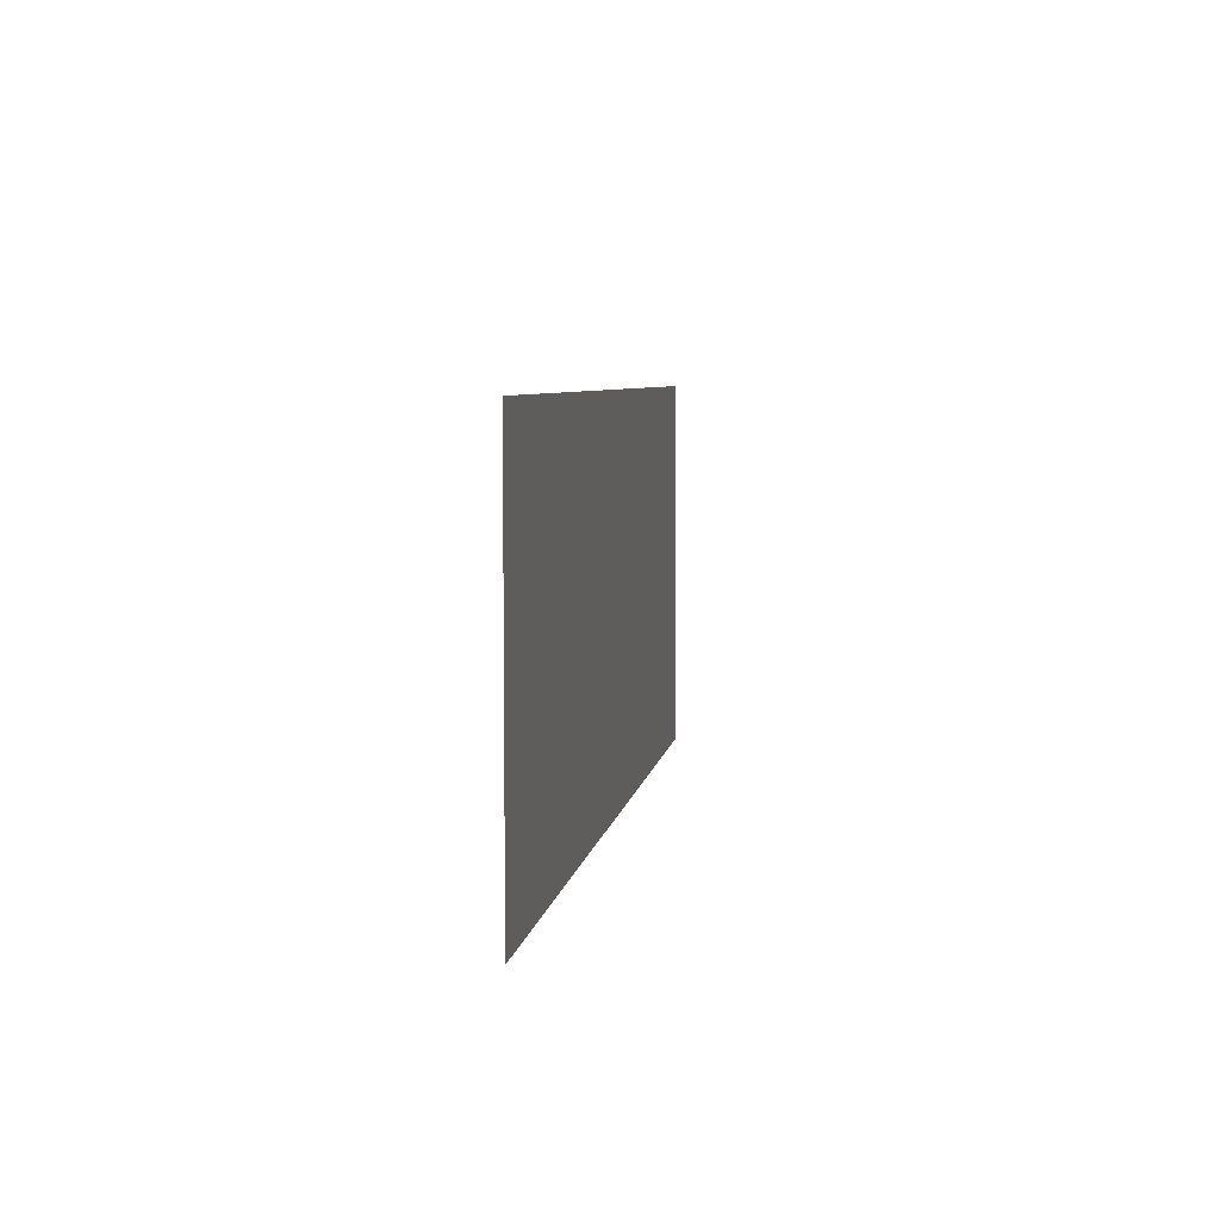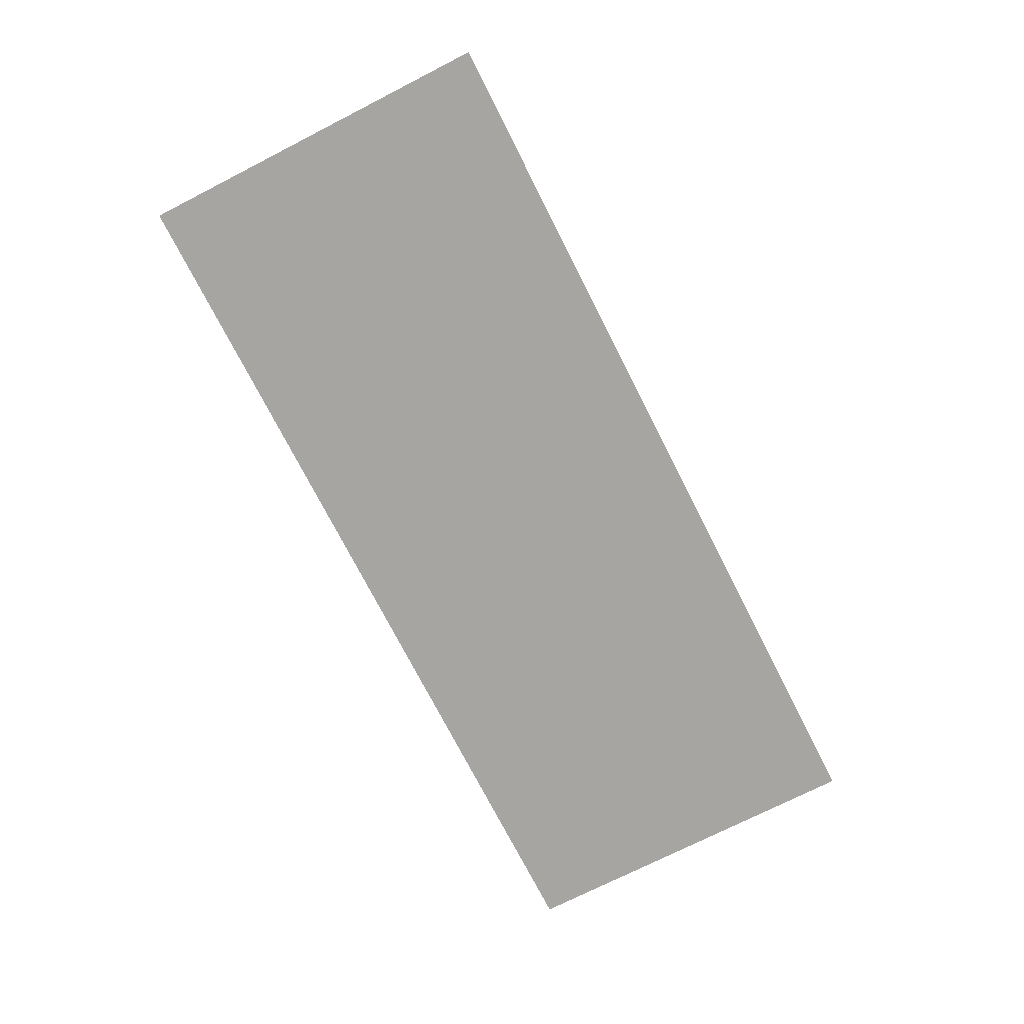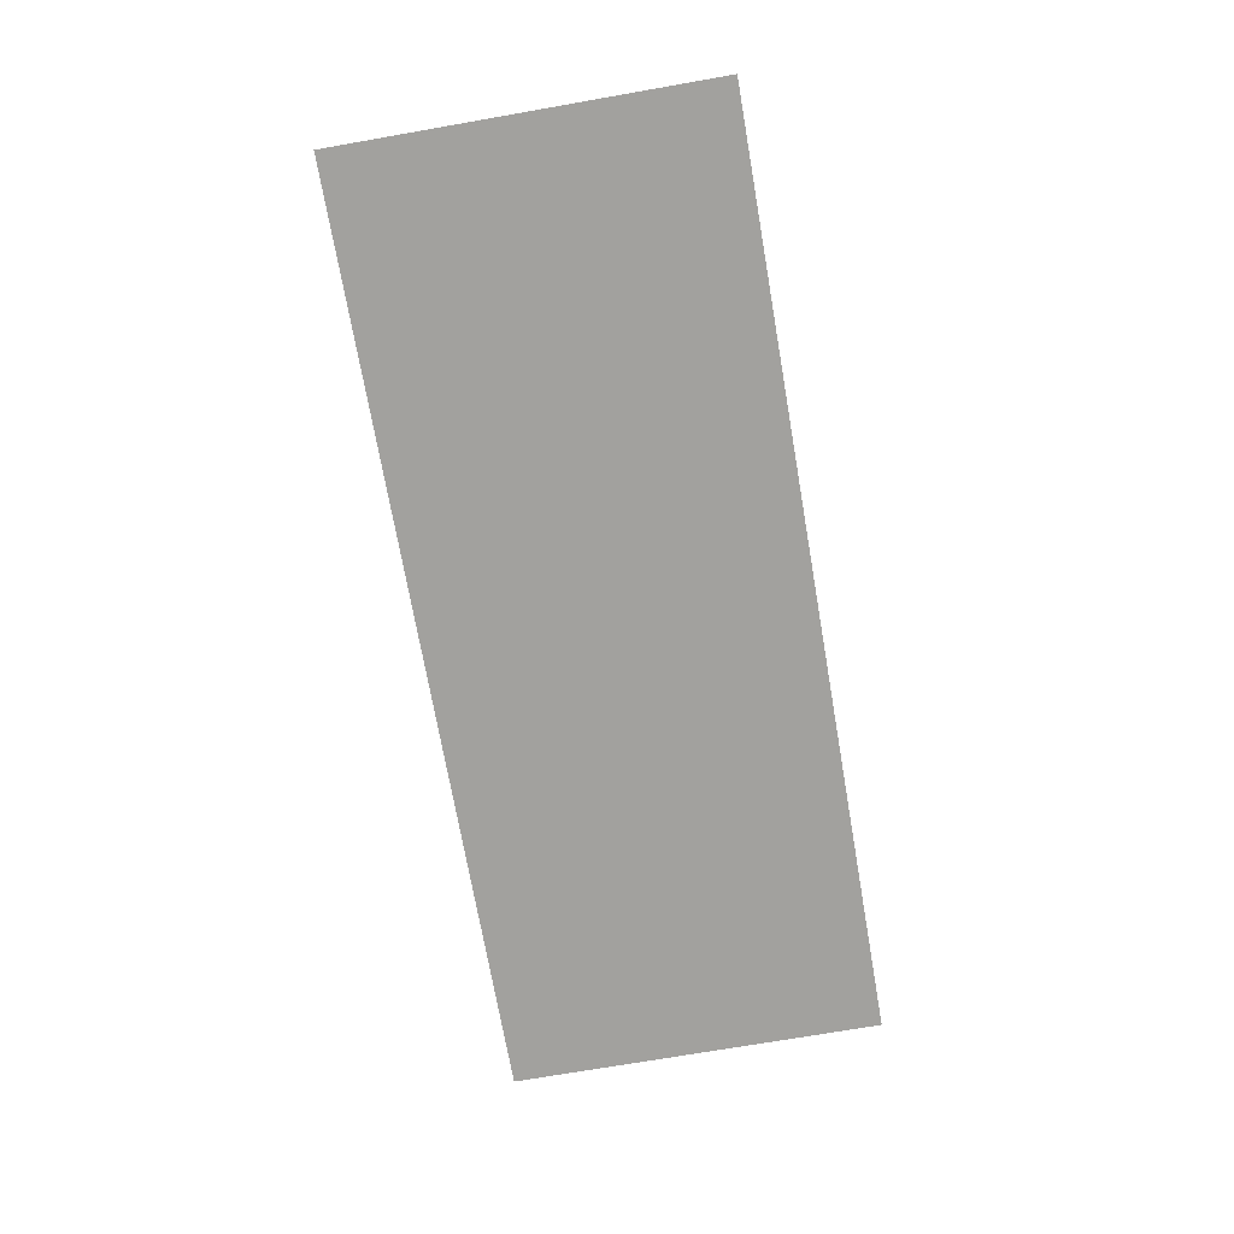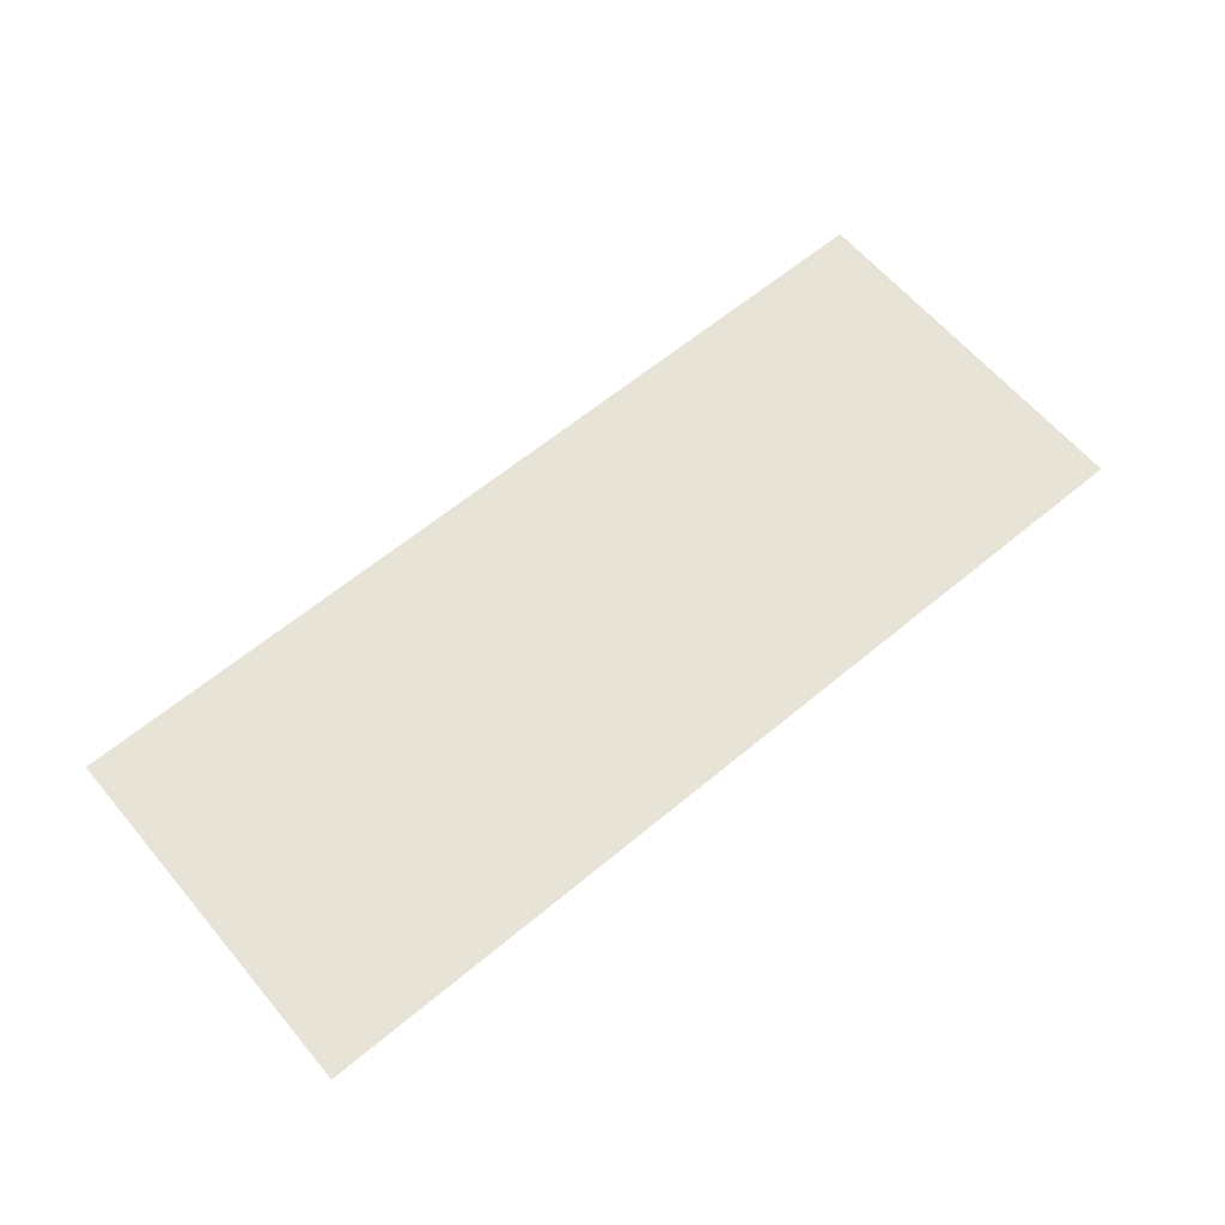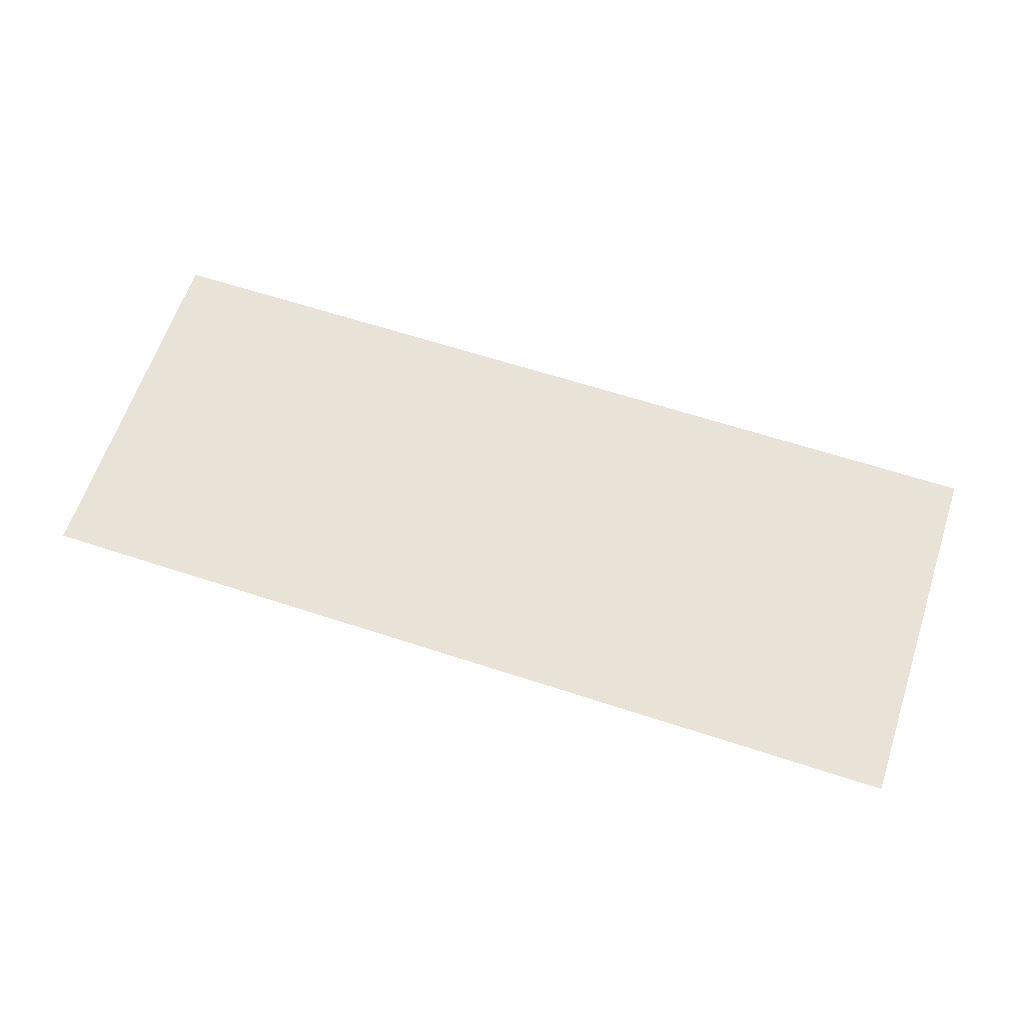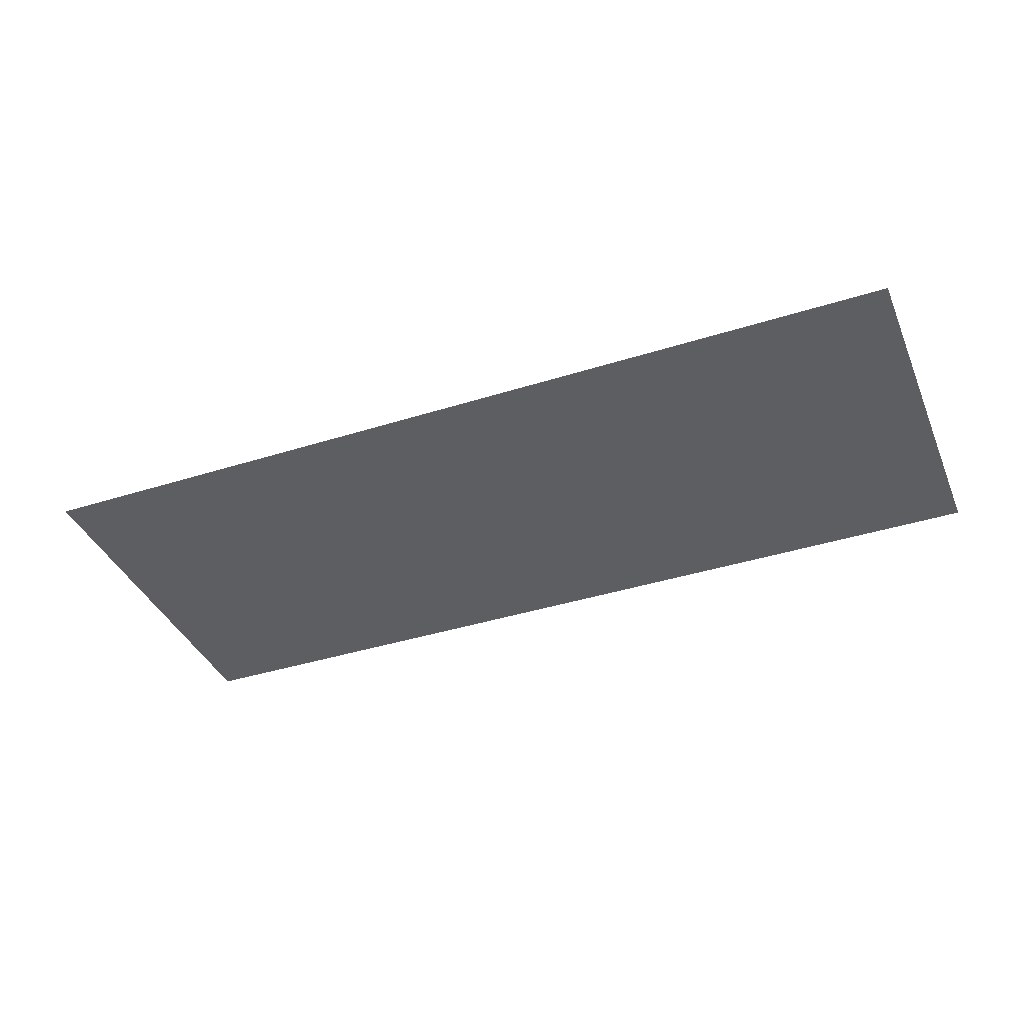
<metadata>
{"format":"obj","ext":"obj","renderer":"f3d","projection":"perspective","resolution":1024,"background":"white","views":[{"elev":6.0,"azim":-81.5,"up":"+Y"},{"elev":-73.6,"azim":-63.0,"up":"+Z"},{"elev":-72.1,"azim":99.9,"up":"+Z"},{"elev":62.6,"azim":139.9,"up":"+Z"},{"elev":62.5,"azim":-161.6,"up":"+Z"},{"elev":-38.9,"azim":21.7,"up":"+Z"}]}
</metadata>
<code>
v -95.03 -37.82 0
v -96 -37.82 0
v -96 -36.85 0
v -95.03 -36.85 0
v -96 -37.82 0
v -96.97 -37.82 0
v -96.97 -36.85 0
v -96 -36.85 0
v -96.97 -37.82 0
v -97.94 -37.82 0
v -97.94 -36.85 0
v -96.97 -36.85 0
v -97.94 -37.82 0
v -98.91 -37.82 0
v -98.91 -36.85 0
v -97.94 -36.85 0
v -98.91 -37.82 0
v -99.88 -37.82 0
v -99.88 -36.85 0
v -98.91 -36.85 0
v -95.03 -38.79 0
v -96 -38.79 0
v -96 -37.82 0
v -95.03 -37.82 0
v -96 -38.79 0
v -96.97 -38.79 0
v -96.97 -37.82 0
v -96 -37.82 0
v -96.97 -38.79 0
v -97.94 -38.79 0
v -97.94 -37.82 0
v -96.97 -37.82 0
v -97.94 -38.79 0
v -98.91 -38.79 0
v -98.91 -37.82 0
v -97.94 -37.82 0
v -98.91 -38.79 0
v -99.88 -38.79 0
v -99.88 -37.82 0
v -98.91 -37.82 0
g Test_mesh_0022
f 1 2 3 4
f 5 6 7 8
f 9 10 11 12
f 13 14 15 16
f 17 18 19 20
f 21 22 23 24
f 25 26 27 28
f 29 30 31 32
f 33 34 35 36
f 37 38 39 40

</code>
